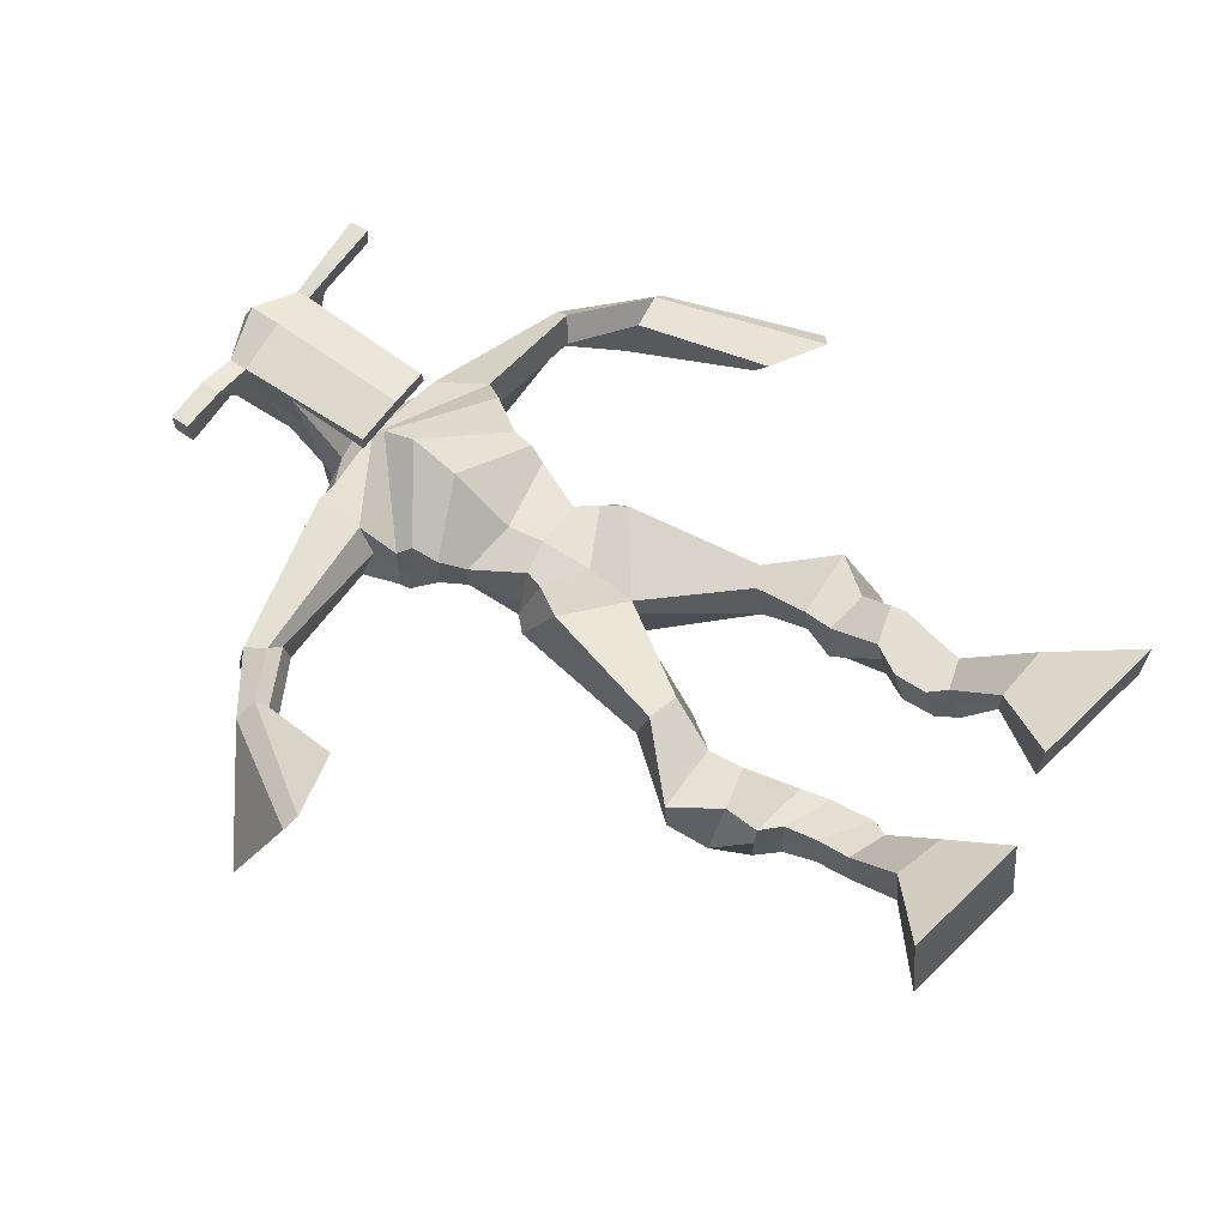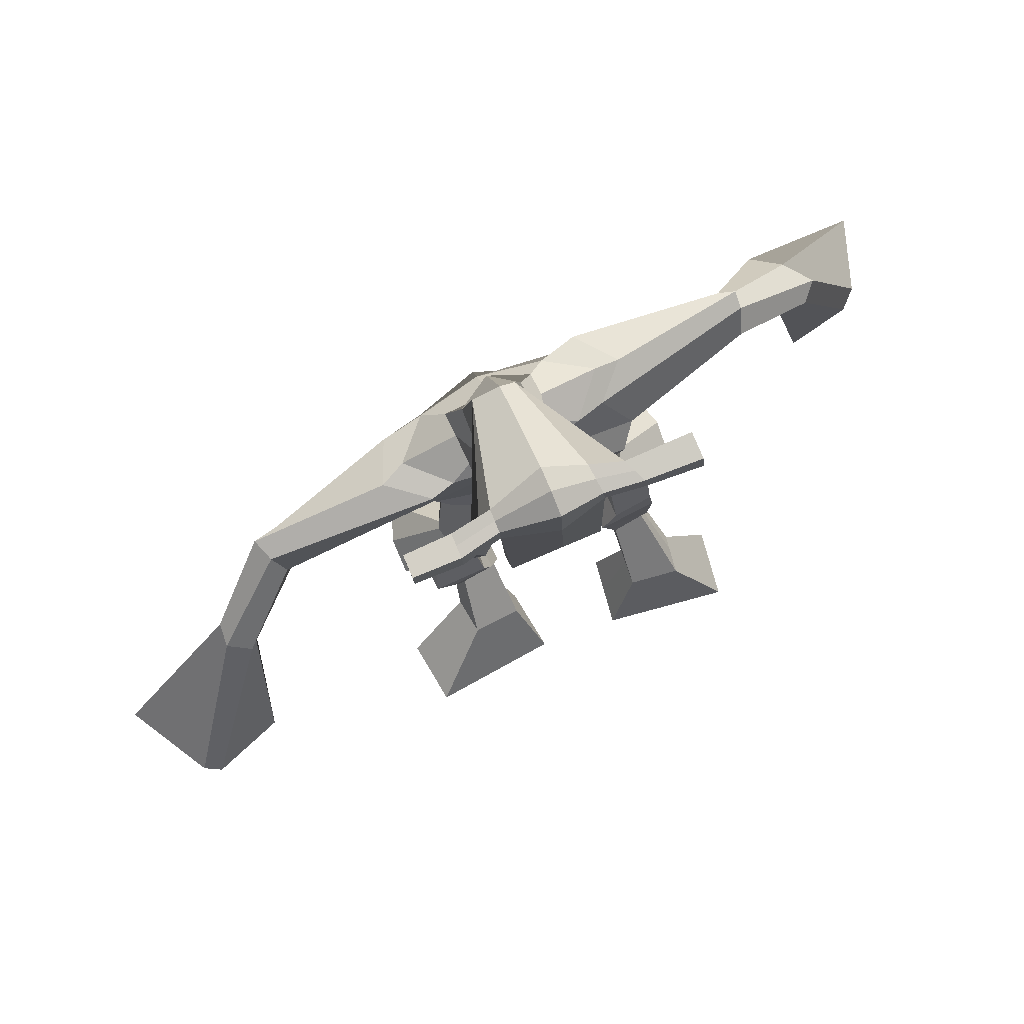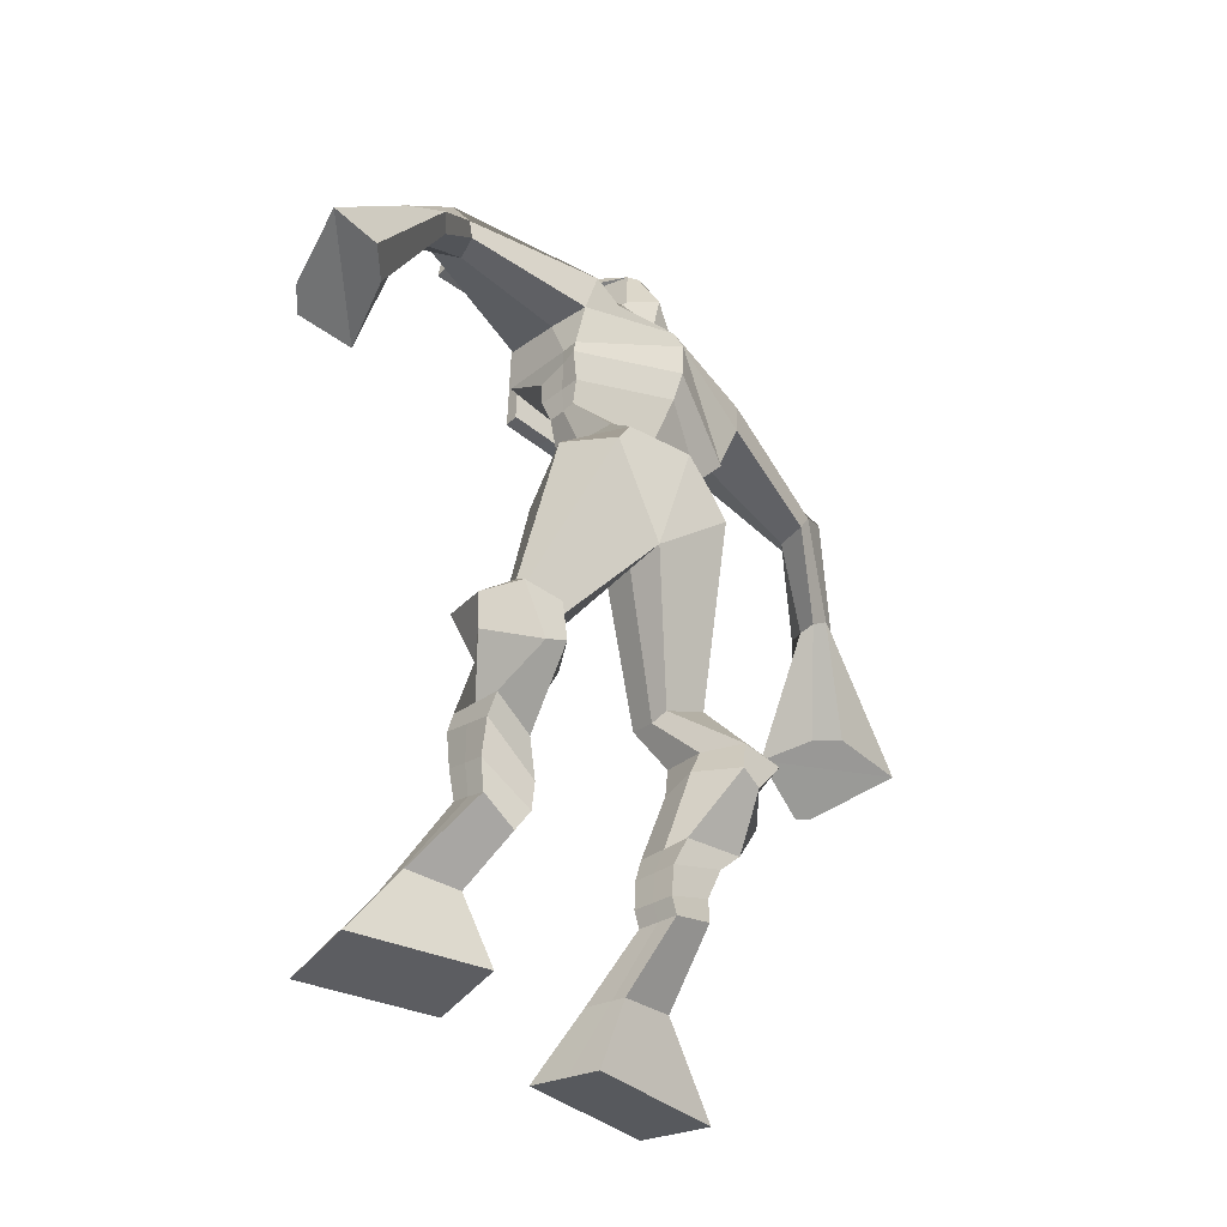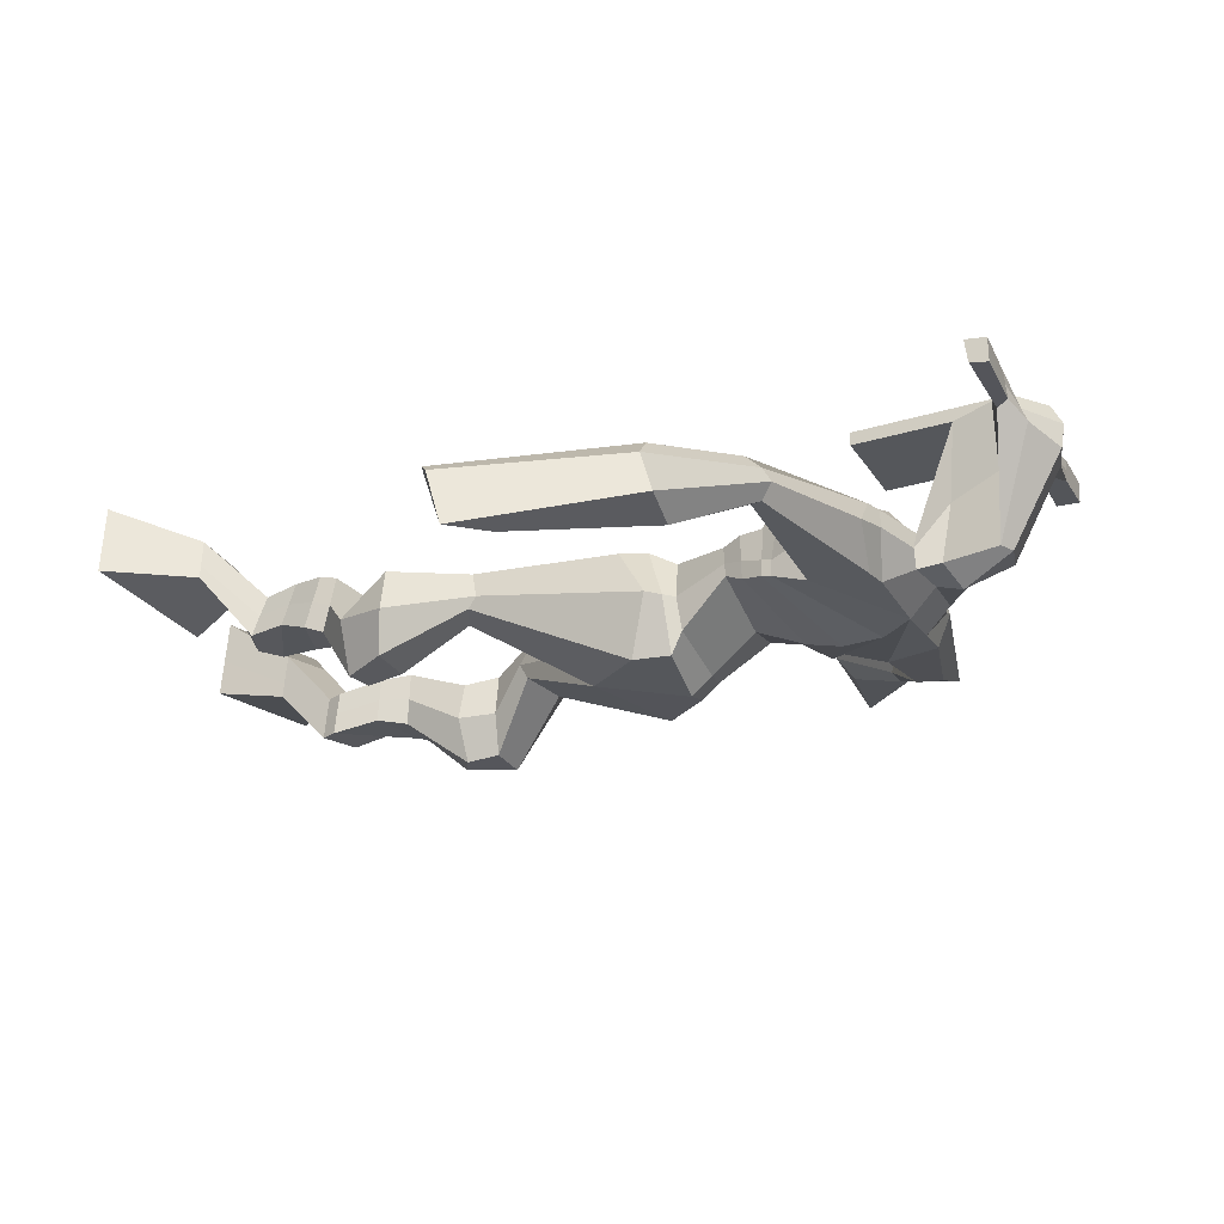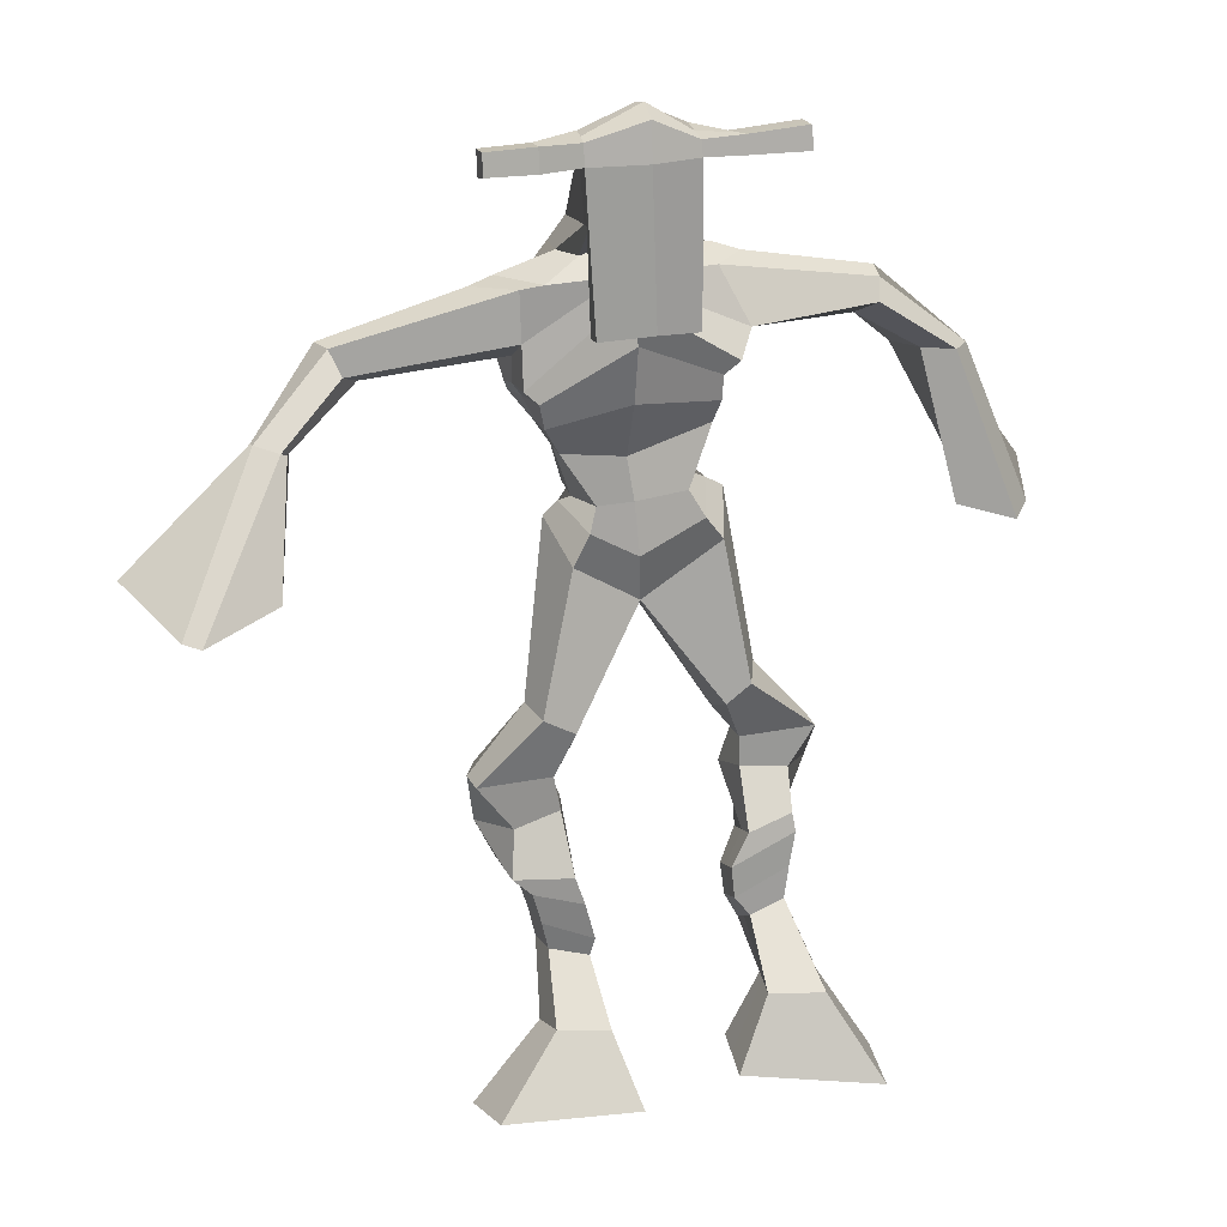
<metadata>
{"format":"obj","ext":"obj","renderer":"f3d","projection":"perspective","resolution":1024,"background":"white","views":[{"elev":64.4,"azim":-51.9,"up":"+Z"},{"elev":79.6,"azim":-22.2,"up":"+Y"},{"elev":-42.2,"azim":137.4,"up":"+Y"},{"elev":-28.0,"azim":117.7,"up":"+Z"},{"elev":19.8,"azim":-14.5,"up":"+Y"}]}
</metadata>
<code>
o g
v 0.2804 0.7304 -0.4395
v 0.3036 0.6265 -0.4203
v 0.2894 0.7432 -0.377
v 0.3197 0.6494 -0.3118
v 0.2001 0.746 -0.4311
v 0.09641 0.6493 -0.3944
v 0.2093 0.7594 -0.3686
v 0.1125 0.6721 -0.2858
v 0.2752 0.8085 -0.5254
v 0.2795 0.8187 -0.4636
v 0.2157 0.8286 -0.5215
v 0.2195 0.8385 -0.4591
v 0.2838 0.8327 -0.5265
v 0.2878 0.8428 -0.4643
v 0.2025 0.8793 -0.5065
v 0.2066 0.8863 -0.4415
v 0.2653 0.8982 -0.5114
v 0.2695 0.9053 -0.4464
v 0.188 0.9263 -0.5158
v 0.1932 0.9329 -0.4365
v 0.2492 0.9422 -0.5205
v 0.2543 0.9488 -0.4412
v 0.1593 0.9582 -0.5217
v 0.1652 0.9584 -0.4365
v 0.216 1.031 -0.5902
v 0.2421 1.038 -0.4742
v 0.1878 1.014 -0.5879
v 0.1756 1.019 -0.4696
v 0.2065 1.079 -0.5843
v 0.2311 1.091 -0.4678
v 0.1433 1.075 -0.5827
v 0.1232 1.086 -0.4651
v 0.2592 1.157 -0.4969
v 0.2533 1.167 -0.427
v 0.2029 1.18 -0.5081
v 0.212 1.183 -0.446
v 0.3599 1.323 -0.593
v 0.358 1.328 -0.4898
v 0.2682 1.399 -0.6252
v 0.2577 1.391 -0.4594
v 0.5086 0.7941 -0.4022
v 0.4623 0.6976 -0.4113
v 0.5011 0.7923 -0.339
v 0.4498 0.6931 -0.3
v 0.59 0.7907 -0.394
v 0.6689 0.6671 -0.3894
v 0.5827 0.7879 -0.33
v 0.6564 0.6626 -0.2781
v 0.5011 0.8408 -0.4865
v 0.5013 0.8697 -0.4285
v 0.555 0.8666 -0.492
v 0.5519 0.8877 -0.4332
v 0.4834 0.874 -0.4956
v 0.4809 0.8953 -0.4363
v 0.5582 0.9199 -0.4889
v 0.5561 0.9394 -0.4264
v 0.4757 0.9251 -0.492
v 0.4737 0.9446 -0.4295
v 0.567 0.966 -0.5083
v 0.5664 0.9881 -0.4317
v 0.5015 0.9704 -0.5109
v 0.4992 0.9923 -0.4343
v 0.5649 0.9972 -0.5225
v 0.5632 1.014 -0.4388
v 0.5237 1.051 -0.6013
v 0.5002 1.072 -0.4865
v 0.554 1.038 -0.5972
v 0.5696 1.065 -0.4824
v 0.531 1.111 -0.6004
v 0.4985 1.116 -0.4855
v 0.5921 1.111 -0.5991
v 0.6063 1.125 -0.4775
v 0.4655 1.179 -0.5103
v 0.4658 1.184 -0.4395
v 0.5186 1.208 -0.5159
v 0.5055 1.206 -0.4536
v 0.4568 1.432 -0.6209
v 0.464 1.416 -0.4545
v 0.3068 1.782 -0.5734
v 0.3167 1.786 -0.435
v 0.1694 1.693 -0.5568
v 0.1879 1.703 -0.4443
v 0.4782 1.705 -0.5769
v 0.4948 1.707 -0.4452
v 0.2126 1.767 -0.5542
v 0.2188 1.778 -0.4442
v 0.1515 1.763 -0.5425
v 0.1835 1.776 -0.4344
v -0.01734 1.665 -0.4996
v -0.04489 1.677 -0.4358
v -0.03838 1.7 -0.4951
v -0.05978 1.711 -0.4522
v -0.1179 1.588 -0.4205
v -0.1366 1.606 -0.3588
v -0.1354 1.596 -0.4303
v -0.1689 1.615 -0.3756
v -0.1986 1.465 -0.3307
v -0.2574 1.404 -0.2346
v -0.2418 1.477 -0.3516
v -0.2808 1.411 -0.246
v 0.4 1.779 -0.5608
v 0.4145 1.787 -0.4585
v 0.4544 1.783 -0.5753
v 0.4559 1.787 -0.4701
v 0.6686 1.711 -0.5612
v 0.6907 1.715 -0.5029
v 0.6797 1.731 -0.5679
v 0.7 1.742 -0.5328
v 0.7378 1.637 -0.5922
v 0.8125 1.636 -0.527
v 0.7603 1.64 -0.6193
v 0.8358 1.639 -0.5536
v 0.8396 1.457 -0.6008
v 0.9214 1.378 -0.5473
v 0.8801 1.462 -0.642
v 0.9431 1.398 -0.5693
v 0.3198 2.018 -0.3751
v 0.3208 2.007 -0.306
v 0.2392 1.99 -0.3525
v 0.2399 1.98 -0.3209
v 0.3812 1.993 -0.3591
v 0.3868 1.979 -0.3183
v 0.3892 1.89 -0.3347
v 0.3236 1.893 -0.3345
v 0.2492 1.873 -0.3328
v 0.2649 1.852 -0.5222
v 0.3545 1.85 -0.527
v 0.3129 1.863 -0.5509
v 0.3884 1.957 -0.3155
v 0.2403 1.95 -0.3181
v 0.3397 1.928 -0.513
v 0.3181 1.938 -0.5133
v 0.3196 1.955 -0.2968
v 0.2774 1.926 -0.5124
v 0.1114 1.976 -0.3416
v 0.1117 1.977 -0.3087
v 0.1122 1.947 -0.3052
v 0.112 1.941 -0.3387
v 0.5246 1.992 -0.348
v 0.525 1.992 -0.3093
v 0.5273 1.96 -0.3052
v 0.5269 1.965 -0.3413
v 0.2431 1.545 -0.5244
v 0.3291 1.561 -0.5501
v 0.4523 1.574 -0.5245
v 0.4537 1.572 -0.4808
v 0.3318 1.538 -0.4636
v 0.2434 1.545 -0.4746
v 0.2183 1.582 -0.5236
v 0.4645 1.602 -0.4748
v 0.2213 1.583 -0.4621
v 0.3175 1.632 -0.5811
v 0.4606 1.602 -0.5402
v 0.3226 1.629 -0.3904
v 0.4453 1.958 -0.3093
v 0.4435 1.984 -0.3125
v 0.4286 1.983 -0.3472
v 0.4116 1.961 -0.3469
v 0.1805 1.98 -0.3439
v 0.1808 1.981 -0.3082
v 0.1813 1.948 -0.3045
v 0.2192 1.952 -0.3429
v 0.3298 1.739 -0.3076
v 0.3244 1.738 -0.3295
v 0.2499 1.735 -0.3285
v 0.3905 1.739 -0.3303
v 0.3882 1.74 -0.3083
v 0.2517 1.735 -0.3066
v 0.3141 1.82 -0.4735
v 0.2426 1.817 -0.5319
v 0.3575 1.816 -0.4743
v 0.2692 1.809 -0.4667
v 0.3745 1.819 -0.5393
v 0.3105 1.823 -0.5356
v 0.1902 1.618 -0.5434
v 0.4669 1.637 -0.4747
v 0.2107 1.621 -0.4458
v 0.3102 1.681 -0.5928
v 0.4769 1.637 -0.5524
v 0.3243 1.708 -0.3771
v 0.1838 1.632 -0.536
v 0.4732 1.67 -0.417
v 0.1923 1.637 -0.455
v 0.3062 1.74 -0.5913
v 0.4771 1.652 -0.5563
v 0.3203 1.764 -0.4071
v 0.3382 1.497 -0.6073
v 0.4367 1.499 -0.5827
v 0.3393 1.479 -0.4513
v 0.2718 1.475 -0.5851
v 0.4179 1.485 -0.4662
v 0.2923 1.47 -0.471
v 0.1039 0.6599 -0.3439
v 0.2833 0.7345 -0.4189
v 0.2031 0.7505 -0.4104
v 0.311 0.6371 -0.3699
v 0.2773 0.8133 -0.4947
v 0.2177 0.8335 -0.4905
v 0.2858 0.8376 -0.4955
v 0.2046 0.8828 -0.474
v 0.2674 0.9018 -0.4789
v 0.1906 0.9296 -0.4762
v 0.2518 0.9455 -0.4808
v 0.1622 0.9583 -0.4791
v 0.2544 1.036 -0.5338
v 0.131 1.014 -0.5256
v 0.23 1.085 -0.5263
v 0.1219 1.081 -0.5238
v 0.2649 1.146 -0.475
v 0.1972 1.194 -0.4941
v 0.3577 1.328 -0.5335
v 0.2364 1.439 -0.5451
v 0.6631 0.665 -0.3376
v 0.5061 0.7938 -0.3814
v 0.5875 0.7897 -0.3728
v 0.4565 0.6956 -0.3596
v 0.5016 0.8558 -0.4574
v 0.5539 0.8773 -0.4622
v 0.4823 0.8848 -0.4658
v 0.5572 0.9297 -0.4576
v 0.4747 0.9348 -0.4608
v 0.5667 0.9771 -0.47
v 0.5004 0.9814 -0.4726
v 0.5641 1.006 -0.4807
v 0.4867 1.059 -0.5439
v 0.6121 1.058 -0.5395
v 0.5038 1.113 -0.5435
v 0.6112 1.121 -0.5363
v 0.4586 1.166 -0.4907
v 0.5219 1.222 -0.5001
v 0.4857 1.466 -0.5363
v 0.1843 1.677 -0.49
v 0.4872 1.706 -0.5179
v 0.1626 1.784 -0.4965
v 0.1259 1.775 -0.4796
v -0.02329 1.668 -0.4529
v -0.07212 1.713 -0.4852
v -0.1244 1.595 -0.388
v -0.1672 1.608 -0.4103
v -0.1543 1.441 -0.2672
v -0.345 1.461 -0.3556
v 0.4629 1.806 -0.5157
v 0.5 1.793 -0.518
v 0.6655 1.695 -0.536
v 0.6995 1.754 -0.556
v 0.7694 1.635 -0.5535
v 0.8035 1.641 -0.5926
v 0.8176 1.418 -0.5189
v 0.9665 1.436 -0.6686
v 0.32 2.024 -0.3393
v 0.2395 1.985 -0.3367
v 0.384 1.986 -0.3387
v 0.3618 1.87 -0.4431
v 0.2698 1.855 -0.44
v 0.3653 1.942 -0.4143
v 0.2576 1.938 -0.4153
v 0.1116 1.976 -0.3251
v 0.1121 1.944 -0.322
v 0.5248 1.992 -0.3286
v 0.5271 1.962 -0.3233
v 0.4524 1.573 -0.5052
v 0.243 1.545 -0.515
v 0.4623 1.602 -0.5134
v 0.2195 1.582 -0.5013
v 0.4285 1.96 -0.3281
v 0.436 1.983 -0.3299
v 0.2002 1.95 -0.3237
v 0.1807 1.98 -0.3261
v 0.2454 1.811 -0.4994
v 0.3777 1.819 -0.5079
v 0.4713 1.637 -0.5249
v 0.2002 1.619 -0.5062
v 0.4766 1.653 -0.5318
v 0.1893 1.635 -0.51
v 0.2721 1.468 -0.5308
v 0.4373 1.491 -0.528
v 0.3428 1.467 -0.6349
v 0.4281 1.479 -0.6119
v 0.349 1.399 -0.4589
v 0.2883 1.458 -0.6143
v 0.4374 1.45 -0.4494
v 0.2804 1.437 -0.457
v 0.4593 1.48 -0.5323
v 0.2558 1.462 -0.5371
f 1 5 11 9
f 4 3 7 8
f 193 195 5 6
f 193 196 4 8
f 196 194 3 4
f 6 5 1 2
f 198 12 16 200
f 7 3 10 12
f 195 7 12 198
f 194 1 9 197
f 200 16 20 202
f 12 10 14 16
f 9 11 15 13
f 197 9 13 199
f 20 18 22 24
f 16 14 18 20
f 13 15 19 17
f 199 13 17 201
f 21 23 27 25
f 17 19 23 21
f 201 17 21 203
f 202 20 24 204
f 206 28 32 208
f 203 21 25 205
f 204 24 28 206
f 24 22 26 28
f 29 31 35 33
f 28 26 30 32
f 25 27 31 29
f 205 25 29 207
f 209 33 37 211
f 207 29 33 209
f 208 32 36 210
f 32 30 34 36
f 185 184 79 83
f 210 36 40 212
f 36 34 38 40
f 33 35 39 37
f 41 49 51 45
f 44 48 47 43
f 213 46 45 215
f 213 48 44 216
f 216 44 43 214
f 46 42 41 45
f 218 220 56 52
f 47 52 50 43
f 215 218 52 47
f 214 217 49 41
f 220 222 60 56
f 52 56 54 50
f 49 53 55 51
f 217 219 53 49
f 60 64 62 58
f 56 60 58 54
f 53 57 59 55
f 219 221 57 53
f 61 65 67 63
f 57 61 63 59
f 221 223 61 57
f 222 224 64 60
f 226 228 72 68
f 223 225 65 61
f 224 226 68 64
f 64 68 66 62
f 69 73 75 71
f 68 72 70 66
f 65 69 71 67
f 225 227 69 65
f 229 211 37 73
f 227 229 73 69
f 228 230 76 72
f 72 76 74 70
f 184 181 81 79
f 230 231 78 76
f 76 78 38 74
f 73 37 77 75
f 268 159 135 257
f 133 129 122 118
f 186 182 84 80
f 274 183 82 232
f 273 185 83 233
f 183 186 80 82
f 234 235 88 86
f 82 88 92 90
f 82 80 86 88
f 79 81 87 85
f 90 92 96 94
f 235 87 91 237
f 232 82 90 236
f 87 81 89 91
f 95 93 97 99
f 236 90 94 238
f 91 89 93 95
f 237 91 95 239
f 240 98 100 241
f 239 95 99 241
f 94 96 100 98
f 238 94 98 240
f 242 102 104 243
f 83 79 101 103
f 80 84 104 102
f 104 84 106 108
f 108 106 110 112
f 83 103 107 105
f 233 83 105 244
f 243 104 108 245
f 109 111 115 113
f 245 108 112 247
f 105 107 111 109
f 244 105 109 246
f 248 113 115 249
f 246 109 113 248
f 112 110 114 116
f 247 112 116 249
f 250 117 119 251
f 250 118 122 252
f 156 155 141 140
f 131 132 117 121
f 132 134 119 117
f 130 133 118 120
f 172 169 124 125
f 174 170 126 128
f 173 174 128 127
f 270 173 127 253
f 169 171 123 124
f 269 172 125 254
f 129 133 163 167
f 128 126 134 132
f 127 128 132 131
f 253 127 131 255
f 130 125 165 168
f 254 125 130 256
f 258 137 136 257
f 161 160 136 137
f 267 161 137 258
f 159 162 138 135
f 260 142 139 259
f 158 157 139 142
f 266 156 140 259
f 265 158 142 260
f 192 189 147 148
f 276 188 145 261
f 275 192 148 262
f 189 191 146 147
f 187 190 143 144
f 188 187 144 145
f 148 147 154 151
f 261 145 153 263
f 262 148 151 264
f 147 146 150 154
f 144 143 149 152
f 145 144 152 153
f 255 131 158 265
f 252 122 156 266
f 131 121 157 158
f 122 129 155 156
f 119 134 162 159
f 256 130 161 267
f 130 120 160 161
f 251 119 159 268
f 165 164 163 168
f 164 166 167 163
f 133 130 168 163
f 123 129 167 166
f 124 123 166 164
f 125 124 164 165
f 234 86 172 269
f 80 102 171 169
f 242 101 173 270
f 101 79 174 173
f 79 85 170 174
f 86 80 169 172
f 151 154 180 177
f 263 153 179 271
f 264 151 177 272
f 154 150 176 180
f 152 149 175 178
f 153 152 178 179
f 177 180 186 183
f 271 179 185 273
f 272 177 183 274
f 180 176 182 186
f 178 175 181 184
f 179 178 184 185
f 278 277 187 188
f 277 280 190 187
f 279 281 191 189
f 284 282 192 275
f 283 278 188 276
f 282 279 189 192
f 281 283 276 191
f 280 284 275 190
f 175 272 274 181
f 176 271 273 182
f 149 264 272 175
f 150 263 271 176
f 102 242 270 171
f 85 234 269 170
f 120 251 268 160
f 134 256 267 162
f 121 252 266 157
f 129 255 265 155
f 143 262 264 149
f 146 261 263 150
f 190 275 262 143
f 191 276 261 146
f 155 265 260 141
f 157 266 259 139
f 141 260 259 140
f 162 267 258 138
f 138 258 257 135
f 126 254 256 134
f 123 253 255 129
f 170 269 254 126
f 171 270 253 123
f 117 250 252 121
f 118 250 251 120
f 111 247 249 115
f 110 246 248 114
f 114 248 249 116
f 106 244 246 110
f 107 245 247 111
f 103 243 245 107
f 84 233 244 106
f 101 242 243 103
f 93 238 240 97
f 96 239 241 100
f 97 240 241 99
f 92 237 239 96
f 89 236 238 93
f 81 232 236 89
f 88 235 237 92
f 85 87 235 234
f 182 273 233 84
f 181 274 232 81
f 160 268 257 136
f 75 77 231 230
f 71 75 230 228
f 70 74 229 227
f 74 38 211 229
f 66 70 227 225
f 63 67 226 224
f 62 66 225 223
f 67 71 228 226
f 59 63 224 222
f 58 62 223 221
f 54 58 221 219
f 50 54 219 217
f 55 59 222 220
f 43 50 217 214
f 45 51 218 215
f 51 55 220 218
f 42 216 214 41
f 46 213 216 42
f 48 213 215 47
f 35 210 212 39
f 31 208 210 35
f 30 207 209 34
f 34 209 211 38
f 26 205 207 30
f 23 204 206 27
f 22 203 205 26
f 27 206 208 31
f 19 202 204 23
f 18 201 203 22
f 14 199 201 18
f 10 197 199 14
f 15 200 202 19
f 3 194 197 10
f 5 195 198 11
f 11 198 200 15
f 2 1 194 196
f 6 2 196 193
f 8 7 195 193
f 39 212 284 280
f 78 231 283 281
f 40 38 279 282
f 231 77 278 283
f 212 40 282 284
f 38 78 281 279
f 37 39 280 277
f 77 37 277 278

</code>
